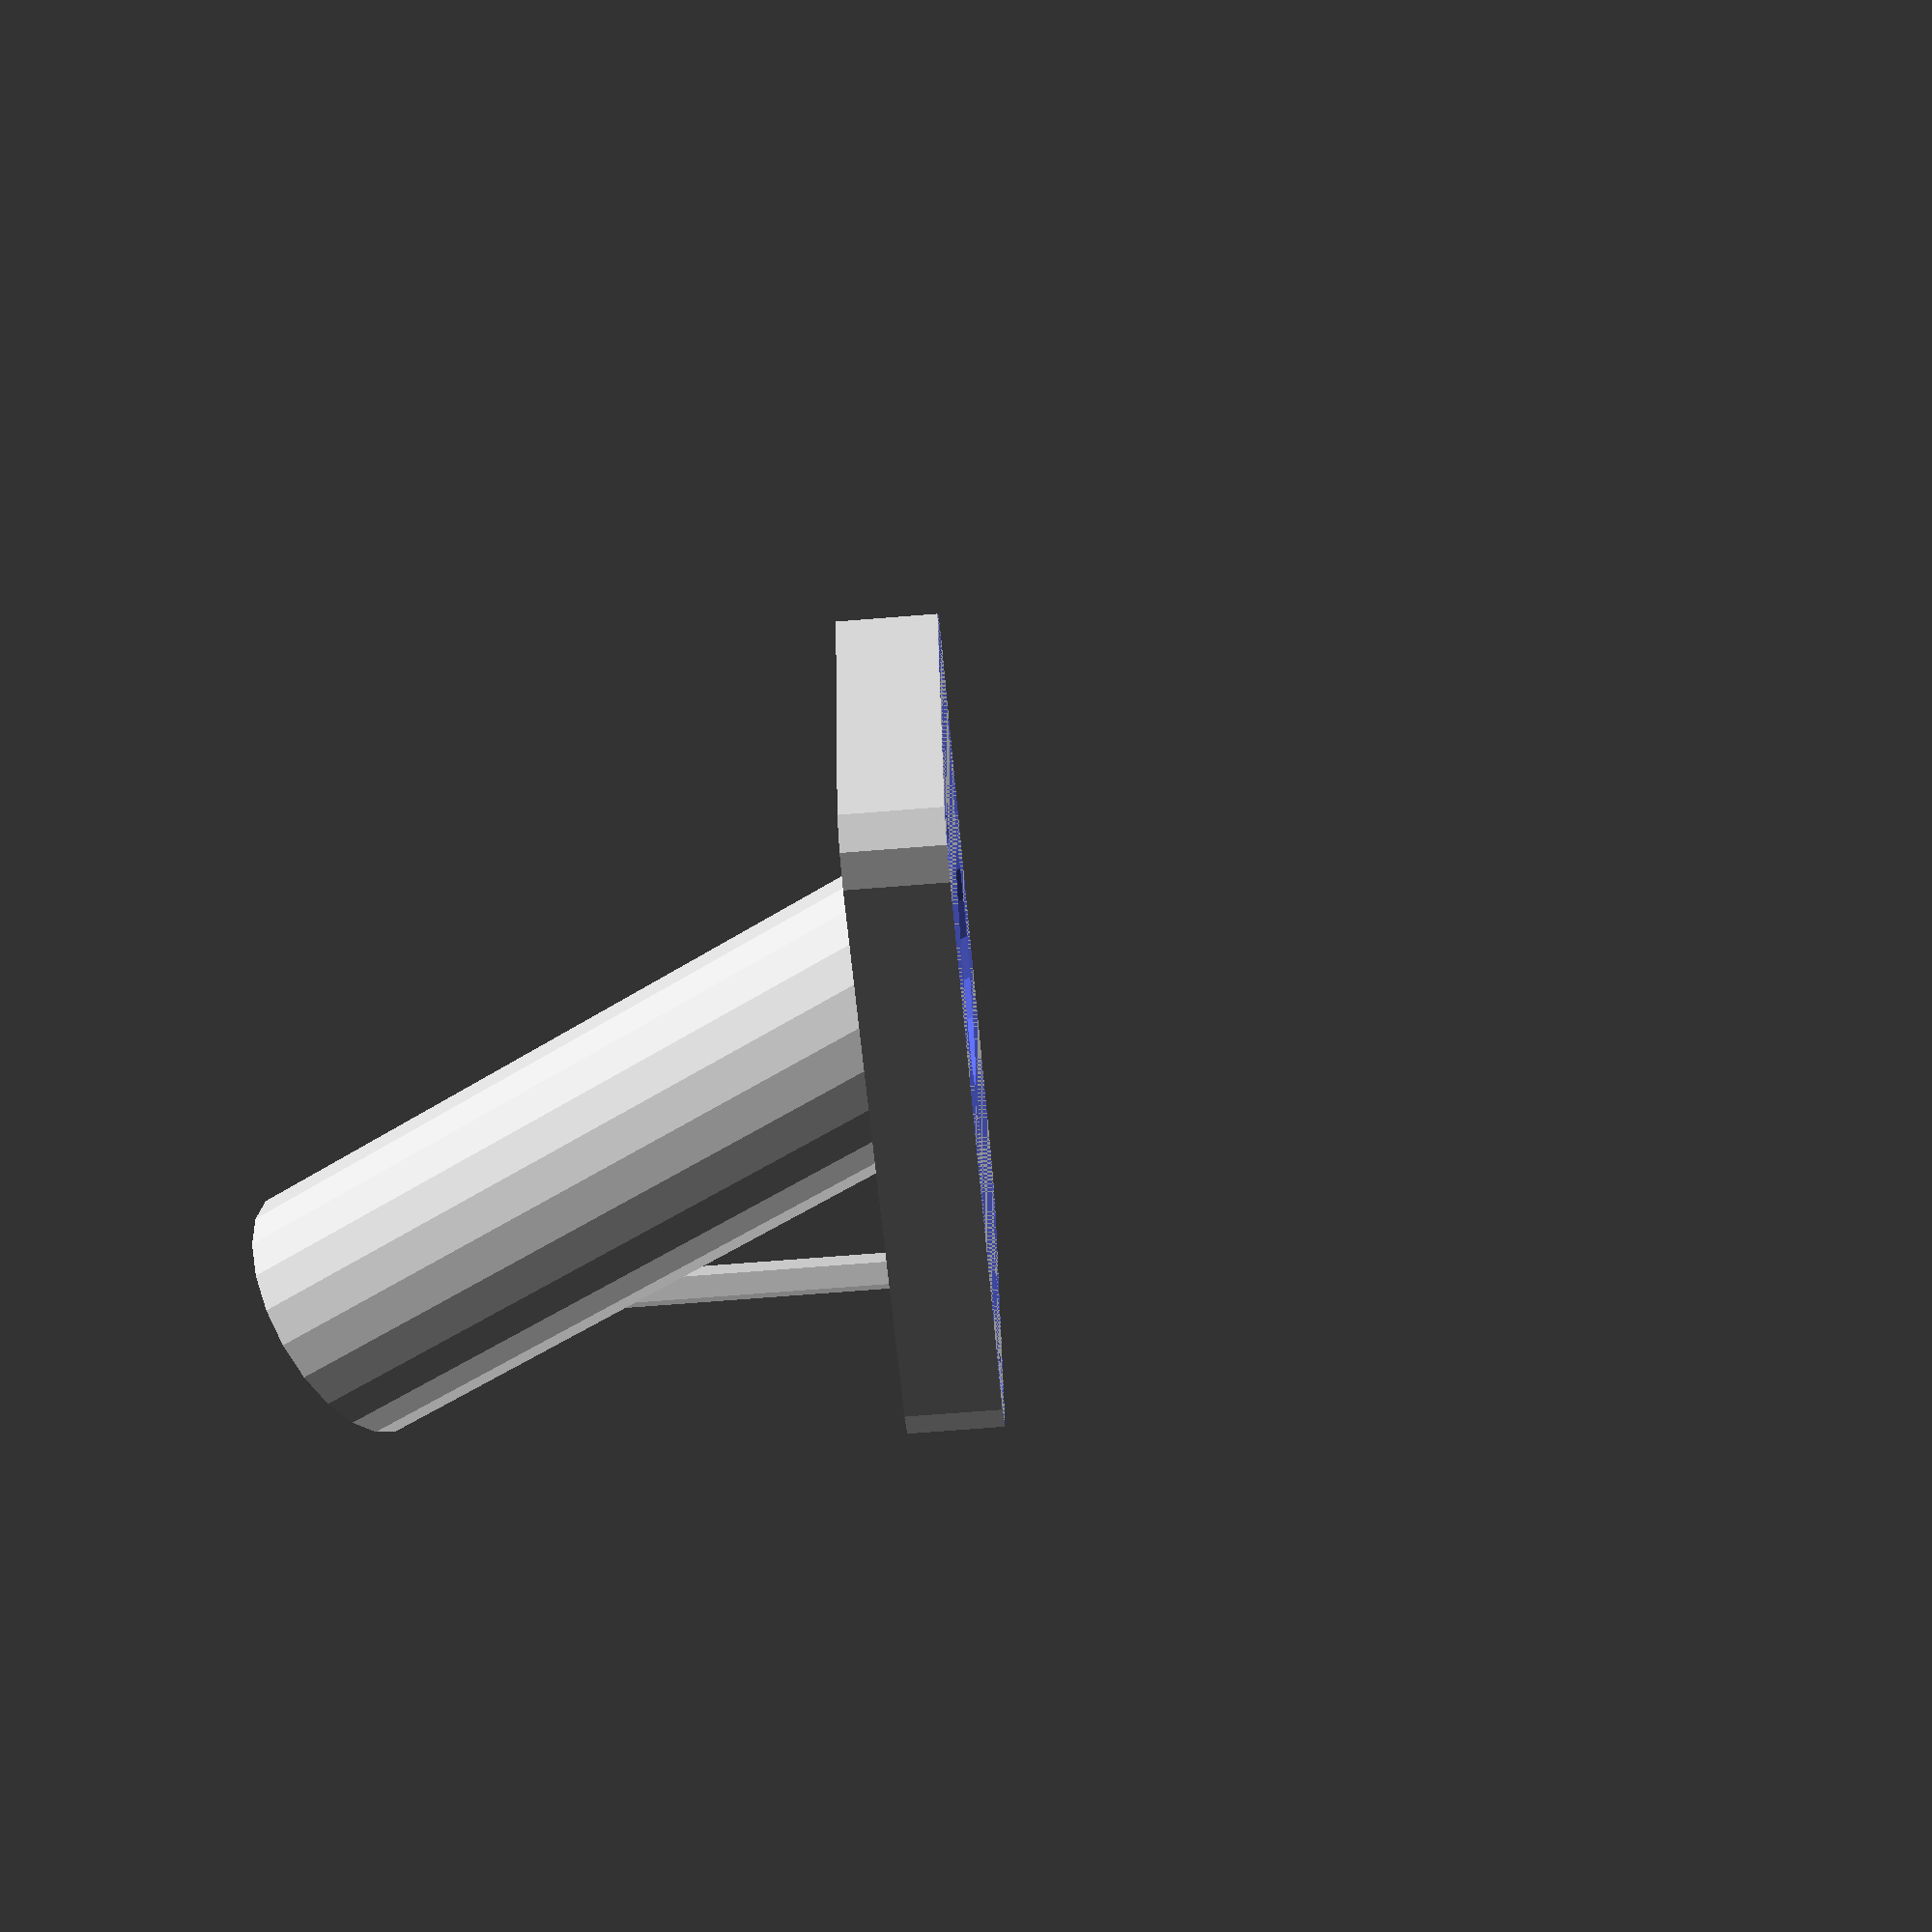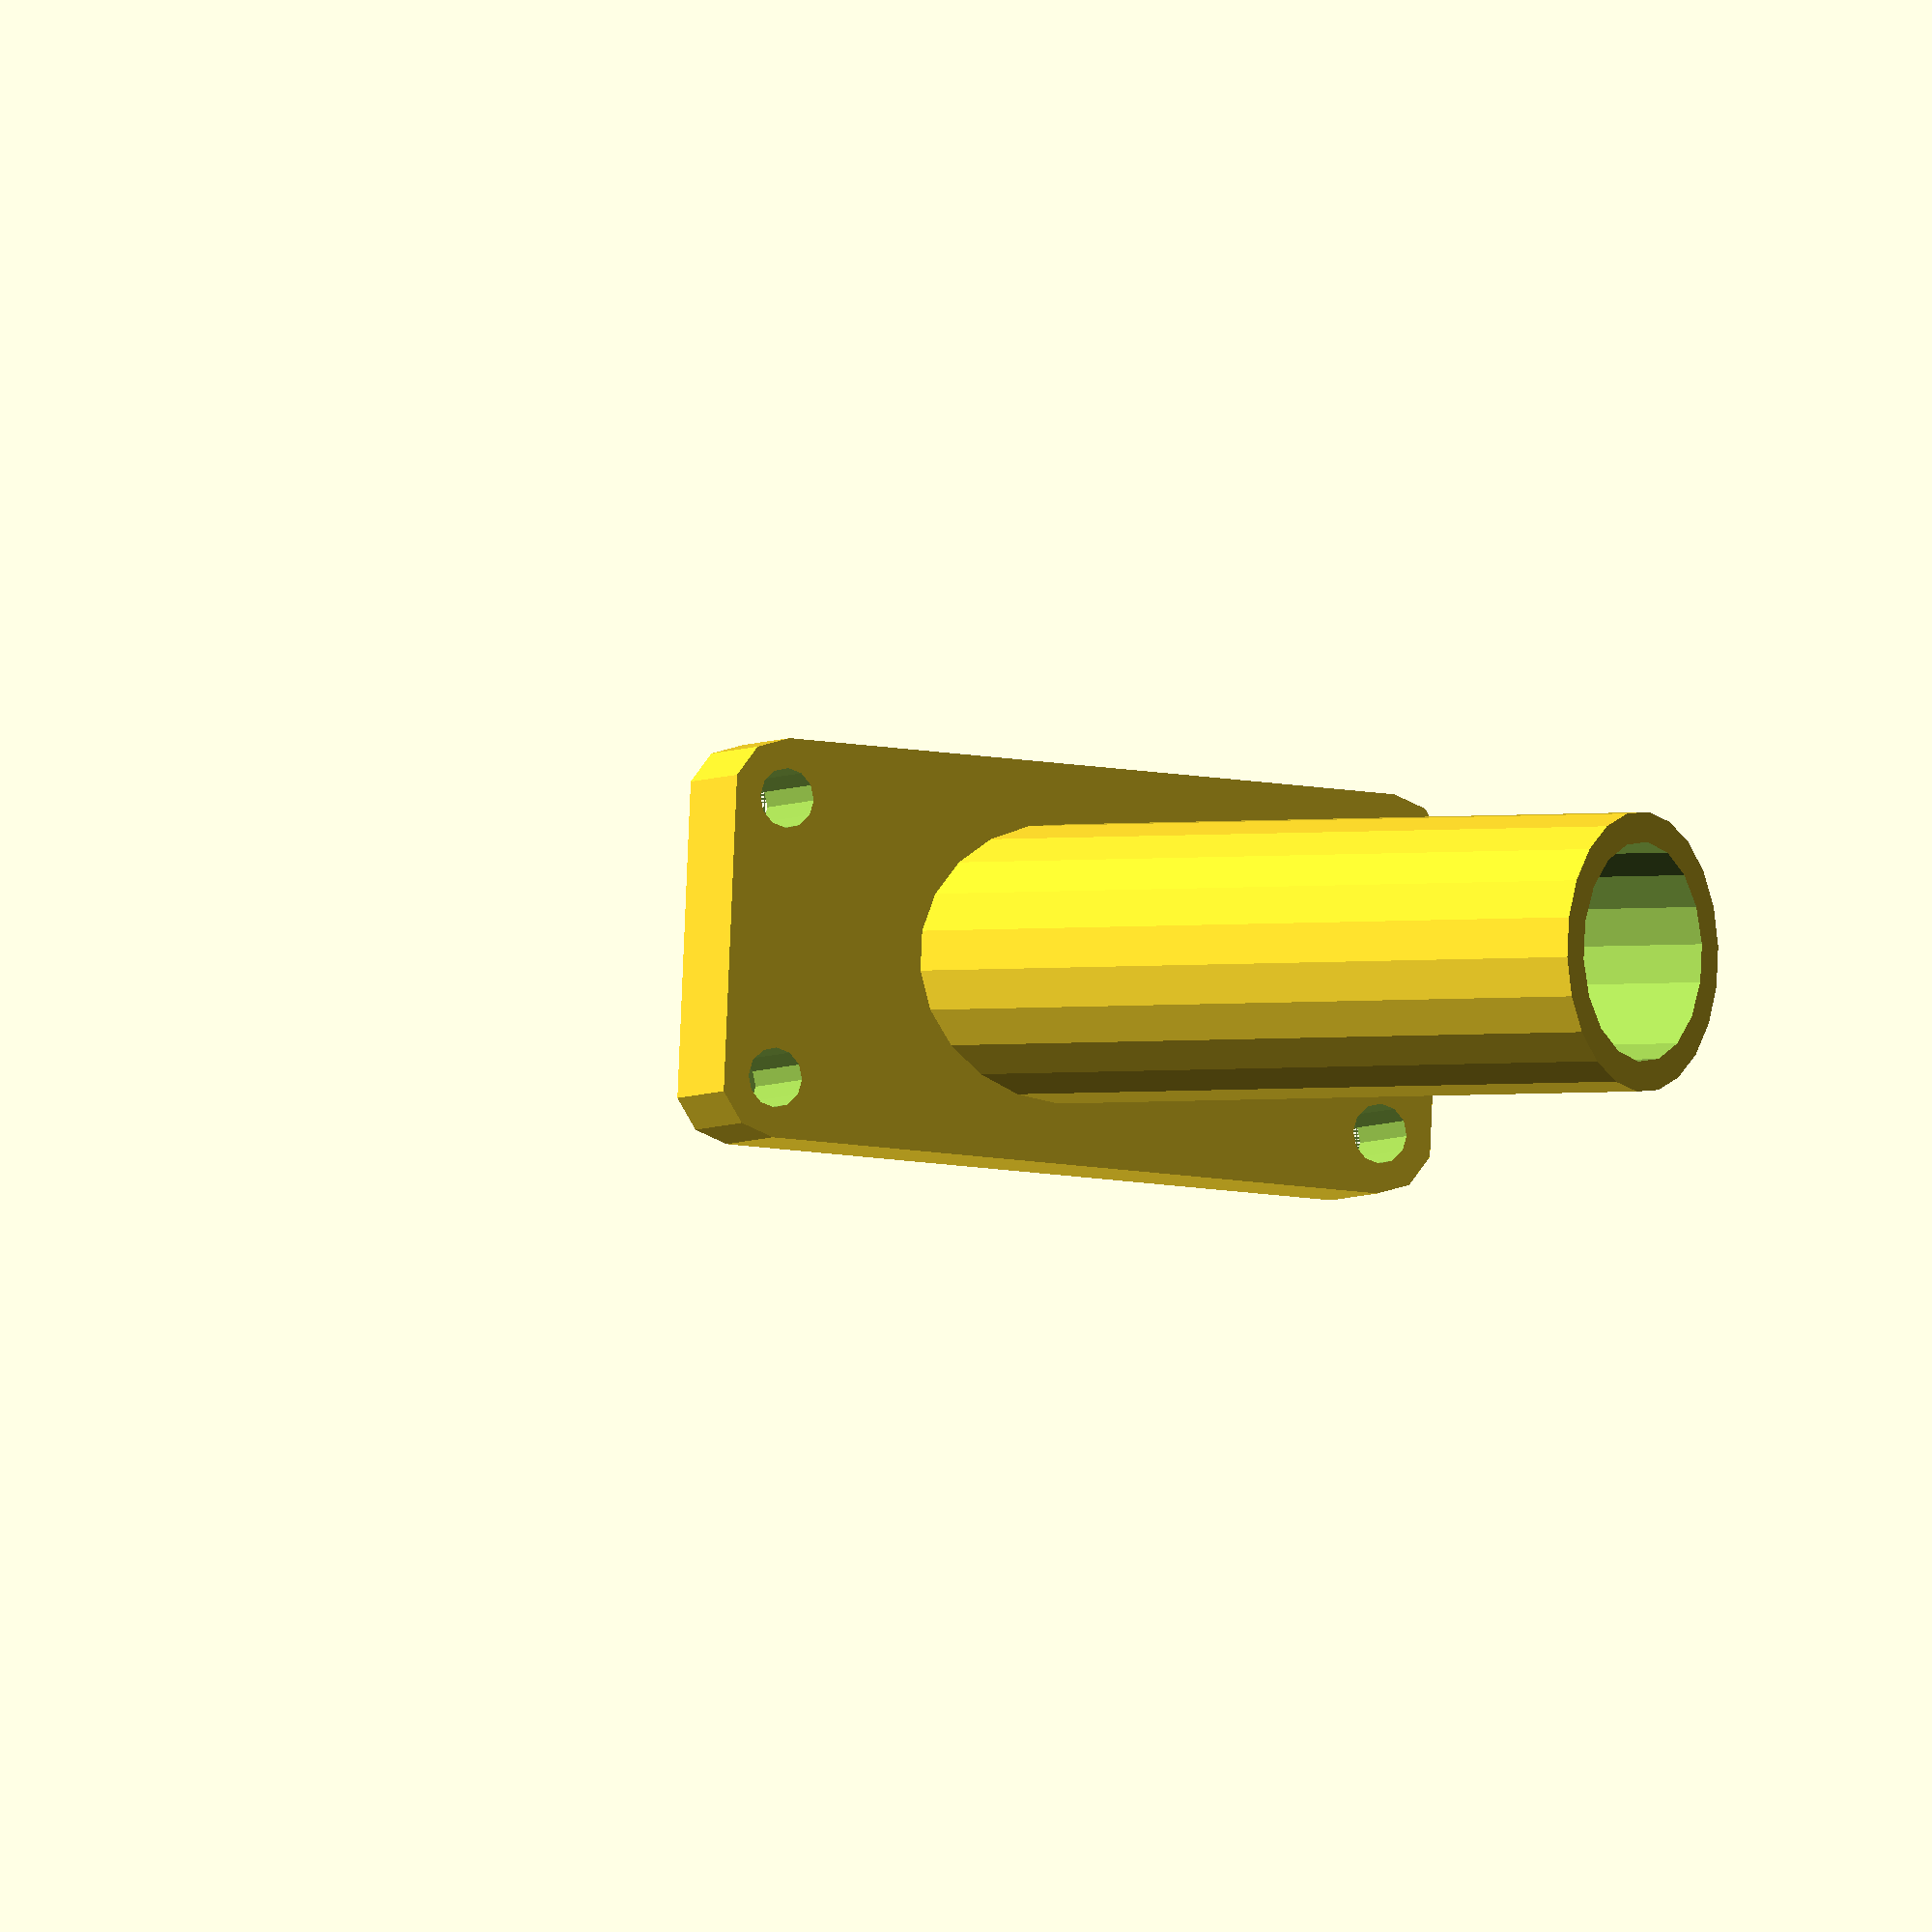
<openscad>

/* [Base] */

// base width (mm)
base_width=20;

// base lenght (mm)
base_lenght=40;

// base height (mm)
base_height=5;

// holes diameter (mm)
screw_diameter=3;

// holes for screws margin (mm)
screw_margin=3;

/* [Tube] */

// Flag's rod diameter (mm)
// Note: 1mm for easy insert is automaticaly added.
diameter=10;

// Tube lenght
rod_l=40;

// Tube offset from center (mm)
tube_offset=10; // [10:100]

// Tube's thickness (mm)
thick=1.5;


// Tube orientation
rotate_x=30; // [30:60]
//rotate_y=0;
//rotate_z=0;


/* [Support] */

support_enable=1; // [0:Disable, 1:Enable]

support_diameter=2;

/* [Extra] */

//$fn=80;
mode="normal"; //[normal, heart]


/* [Hidden] */

// Tube orientation
//rotate_x=30;
rotate_y=0;
rotate_z=0;


rod_r_in=(diameter+1)/2;
rod_r_out=rod_r_in + thick;

/// construct


main();

//cube([base_width, base_lenght, base_height], center=true);

//cube([base_width, base_lenght, base_height], 3);


//  Modules

module main() {
  translate([0, base_lenght/6, 0])
  union() {
    socle();
    tube();
    if (support_enable) {
      support();
    }
  }
}



module support() {

  _support();  

}


module _support() {

  inter=(base_lenght/2)/cos(90-rotate_x);
  h=sqrt(inter*inter - (base_lenght/2)*(base_lenght/2));

  difference() {
    translate([0, -base_lenght/2, h/2])
      cylinder(r=support_diameter/2, h=h, center=true);
    
    _tube(rod_r_in, rod_l*4+2);
  }
}



module tube() {
  difference() {
    _tube(rod_r_out, rod_l*2);
    _tube(rod_r_in, rod_l*2+2);
    translate([0, 0, -rod_l])
      cube([rod_l*4, rod_l*4, rod_l*2], center=true);
  }
}


module _tube(r=rod_d_out, h=rod_l) {
  rotate([rotate_x, rotate_y, rotate_z])
  difference() {
    if (mode=="normal") {
      cylinder(r=r, h=h, center=true);
    } else if (mode=="heart") {
      _heart(r, h);
    }
  }
}



module socle() {
  x=rod_d_out;
  difference() {
    if (mode=="normal") {
      _socle();
    } else if (mode=="heart") {
      _heart_socle();
    }
    _tube(rod_r_in, rod_l);
  }
}


module _socle() {
    r=3;
    translate([0, -base_lenght/tube_offset, 0])
    difference() {
      roundedRect([base_width-r, base_lenght-r, base_height], r, center=true);
      _screw();
    }
}



module _heart_socle() {
    translate([0, -base_lenght/tube_offset, 0])
      _heart(base_width, base_height);
}



module _screw() {
  $fn=12;
  // holes Position var
  x_hole=base_width/2-screw_margin;
  y_hole=base_lenght/2-screw_margin;
  
  translate([x_hole, y_hole, 0]) cylinder(r=screw_diameter/2, h=base_height+2);
  translate([-x_hole, -y_hole, 0]) cylinder(r=screw_diameter/2, h=base_height+2);
  translate([x_hole, -y_hole, 0]) cylinder(r=screw_diameter/2, h=base_height+2);
  translate([-x_hole, y_hole, 0]) cylinder(r=screw_diameter/2, h=base_height+2);
}



module _heart(size, height) {
  rotate([0, 0, 135])
    union () {
      cube([size, size, height], center=true);
      translate([-size/2, 0, 0])
        cylinder(r=size/2, h=height, center=true);
      translate([0, size/2, 0])
        cylinder(r=size/2, h=height, center=true);
    }
}







///////// EXTERNAL

// http://www.thingiverse.com/thing:9347
module roundedRect(size, radius)
{
x = size[0];
y = size[1];
z = size[2];

linear_extrude(height=z)
hull()
{
// place 4 circles in the corners, with the given radius
translate([(-x/2)+(radius/2), (-y/2)+(radius/2), 0])
circle(r=radius);

translate([(x/2)-(radius/2), (-y/2)+(radius/2), 0])
circle(r=radius);

translate([(-x/2)+(radius/2), (y/2)-(radius/2), 0])
circle(r=radius);

translate([(x/2)-(radius/2), (y/2)-(radius/2), 0])
circle(r=radius);
}
}


</openscad>
<views>
elev=249.6 azim=288.2 roll=85.4 proj=p view=wireframe
elev=4.4 azim=272.7 roll=332.5 proj=o view=solid
</views>
